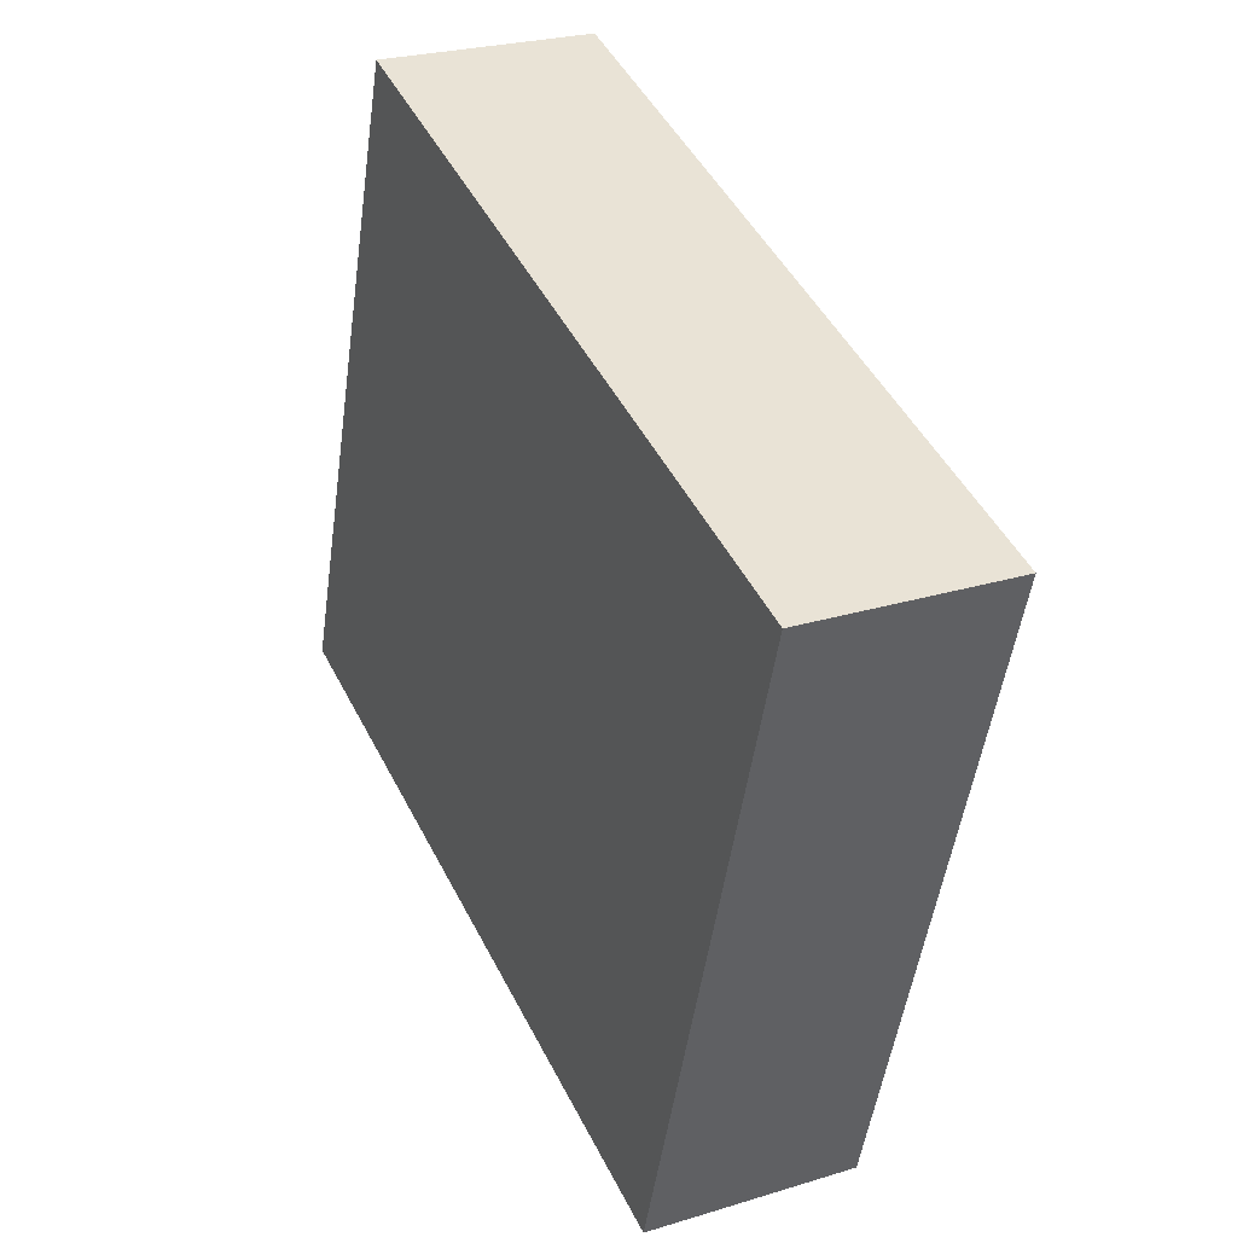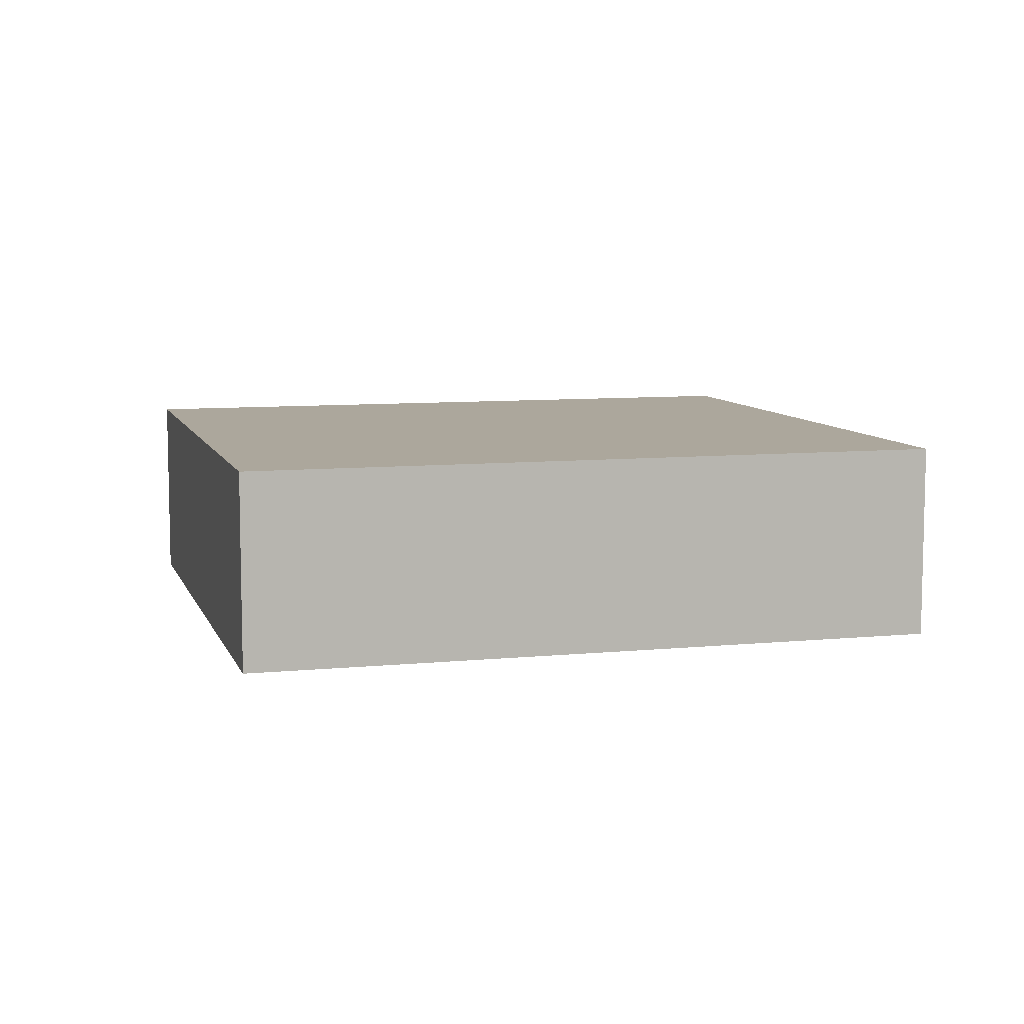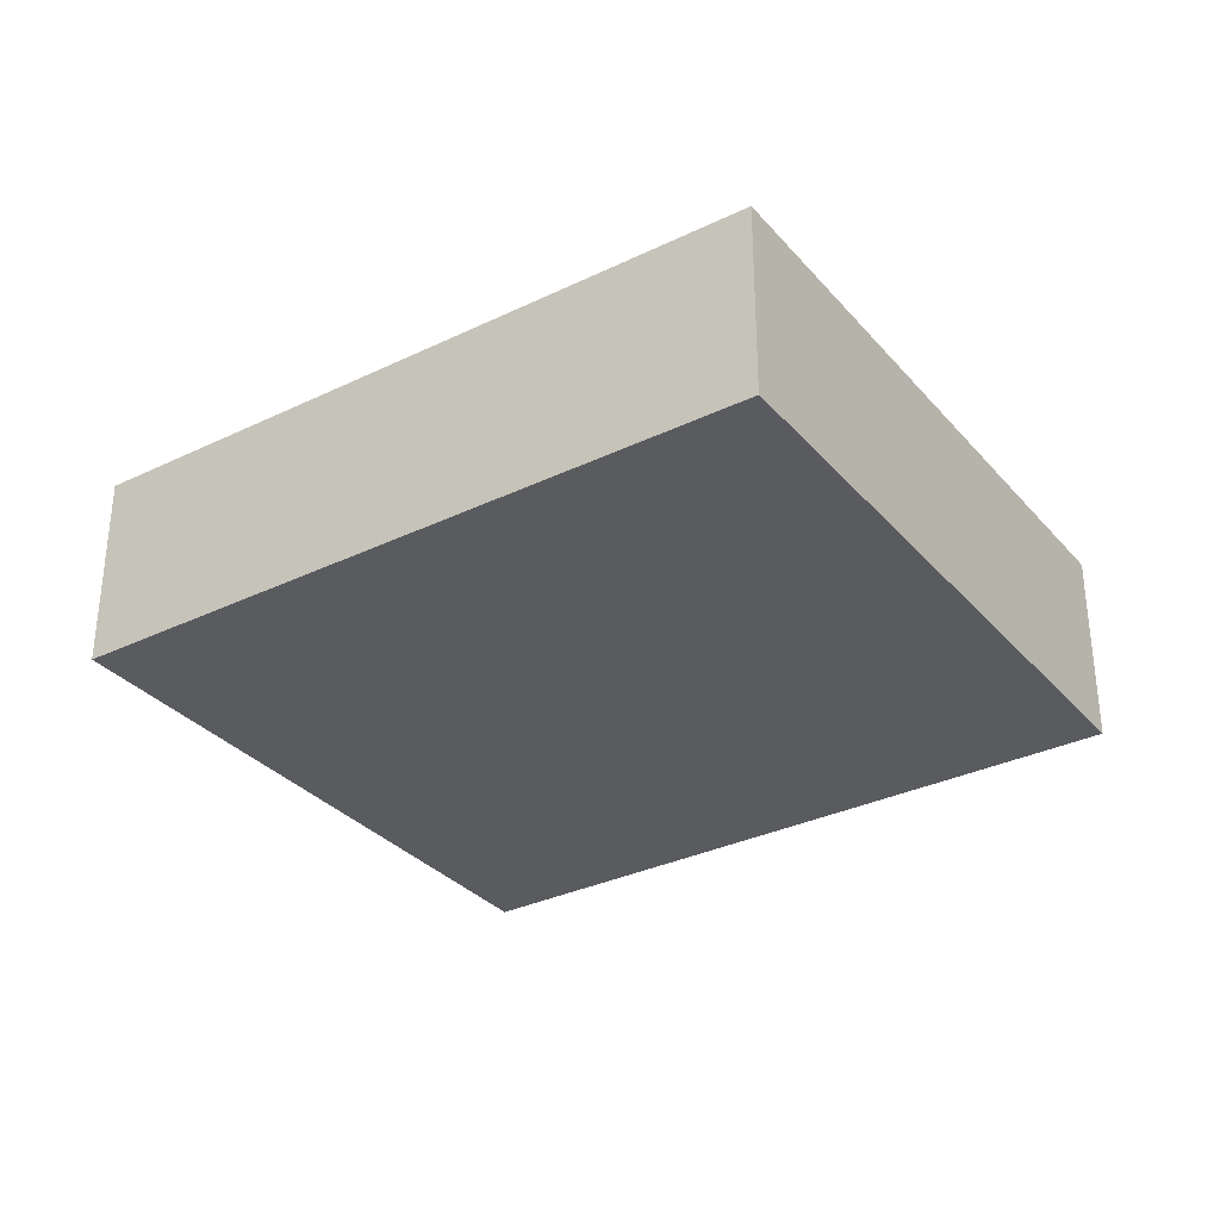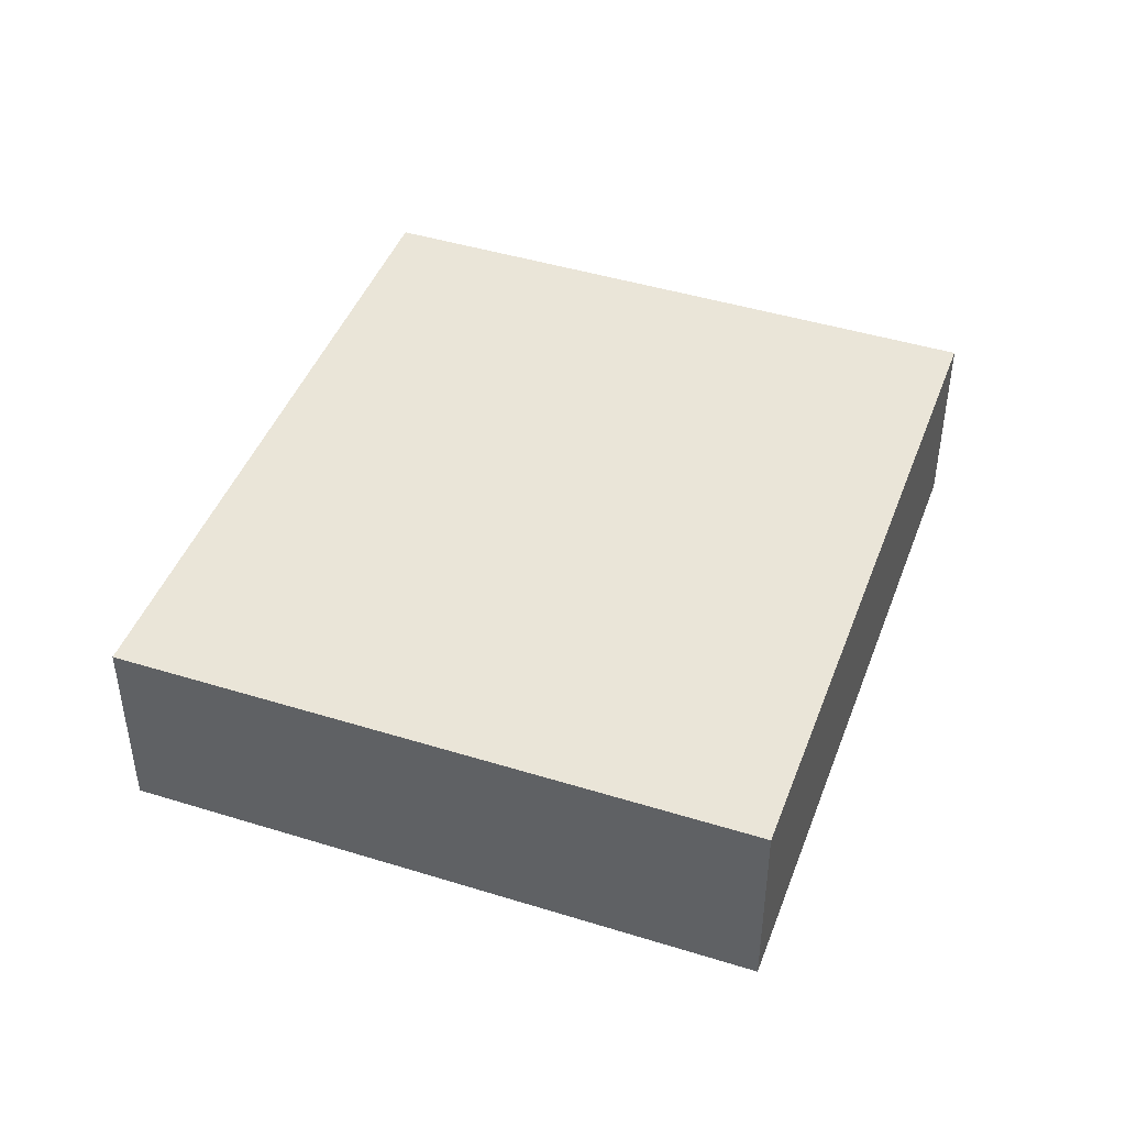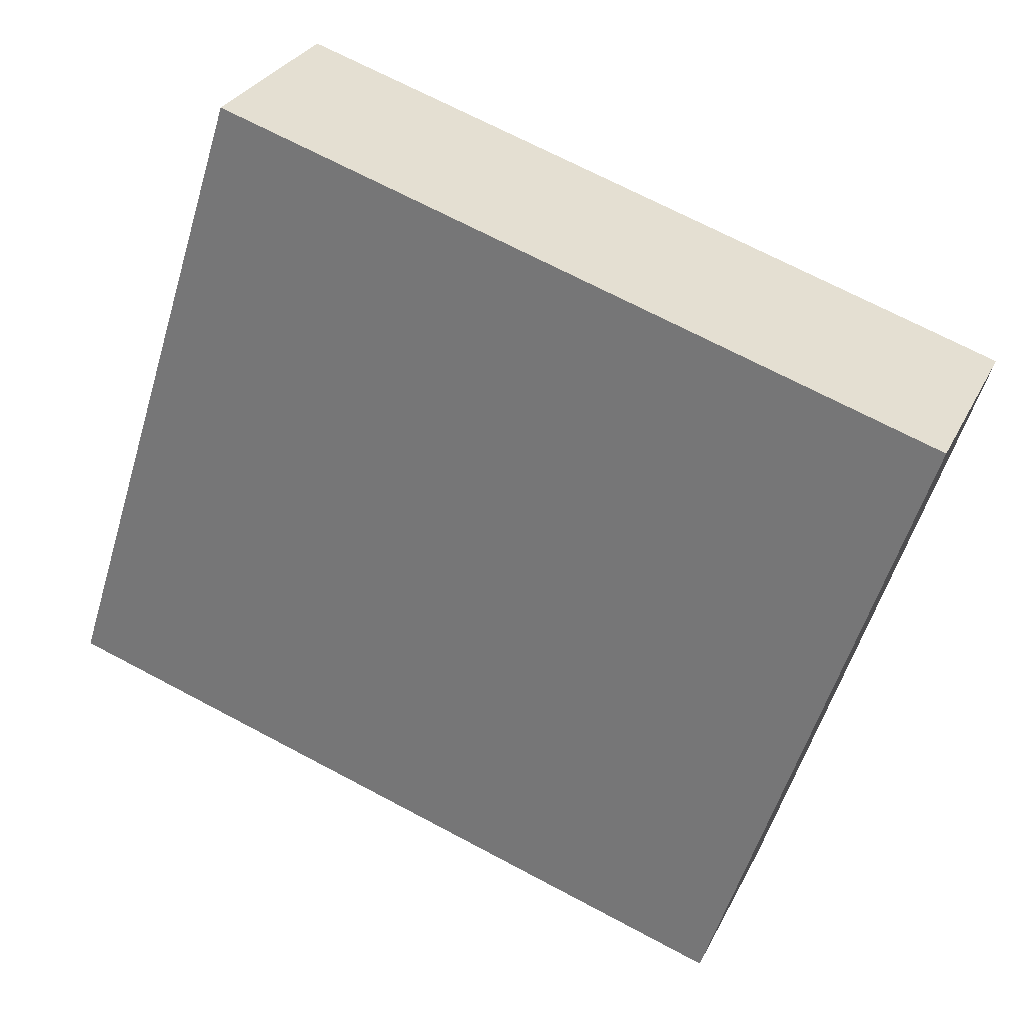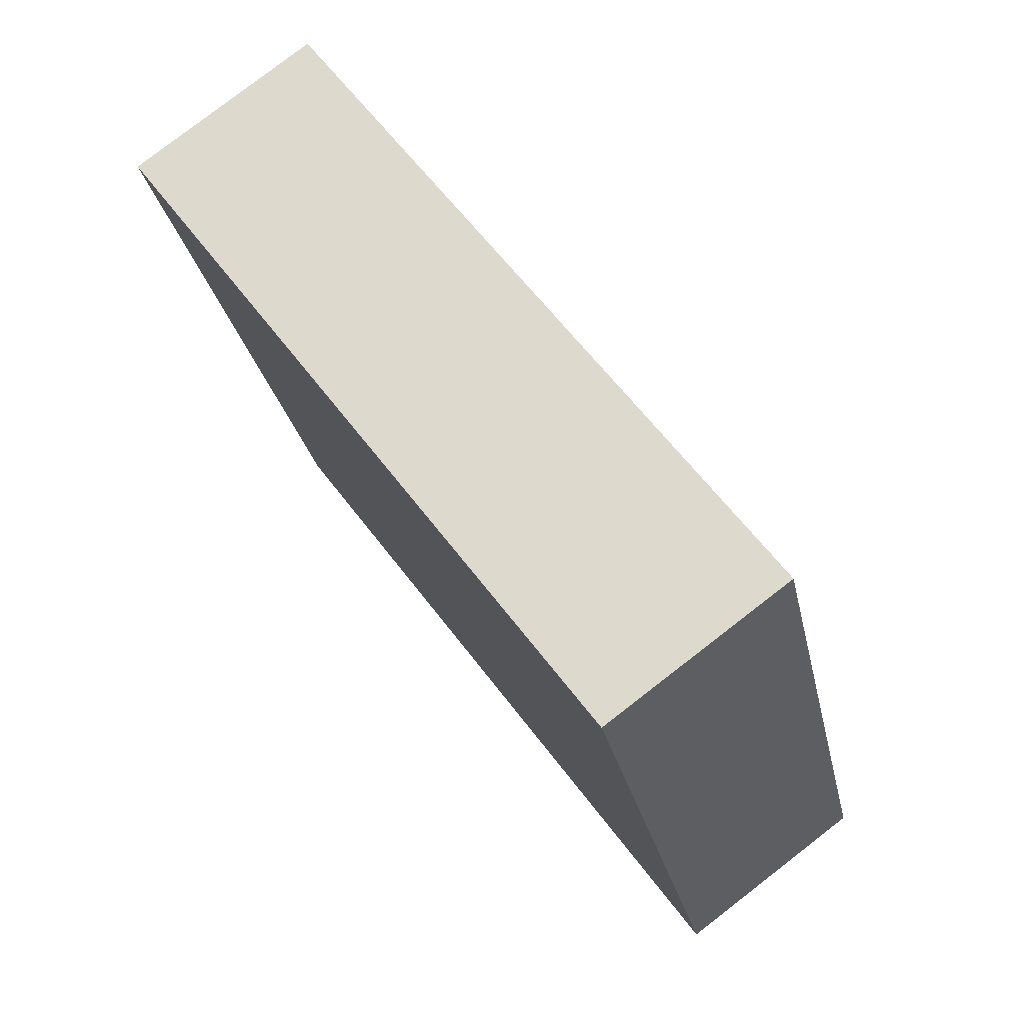
<metadata>
{"format":"obj","ext":"obj","renderer":"f3d","projection":"perspective","resolution":1024,"background":"white","views":[{"elev":25.4,"azim":63.7,"up":"+Z"},{"elev":8.3,"azim":2.2,"up":"+Y"},{"elev":-32.5,"azim":-128.5,"up":"+Y"},{"elev":44.5,"azim":-52.5,"up":"+Y"},{"elev":29.2,"azim":22.2,"up":"+Z"},{"elev":79.4,"azim":-127.7,"up":"+Z"}]}
</metadata>
<code>
v  0.535 0.536 1.685
v  1.865 0.536 -0.592
v  0 0.536 3.282e-17
v  2.4 0.536 1.094
v  0 0 0
v  0.535 -1.032e-16 1.685
v  2.4 -6.699e-17 1.094
v  1.865 3.625e-17 -0.592
g defaultobject
f 1 2 3
f 2 1 4
f 5 1 3
f 1 5 6
f 6 4 1
f 4 6 7
f 7 2 4
f 2 7 8
f 8 3 2
f 3 8 5
f 8 6 5
f 6 8 7

</code>
